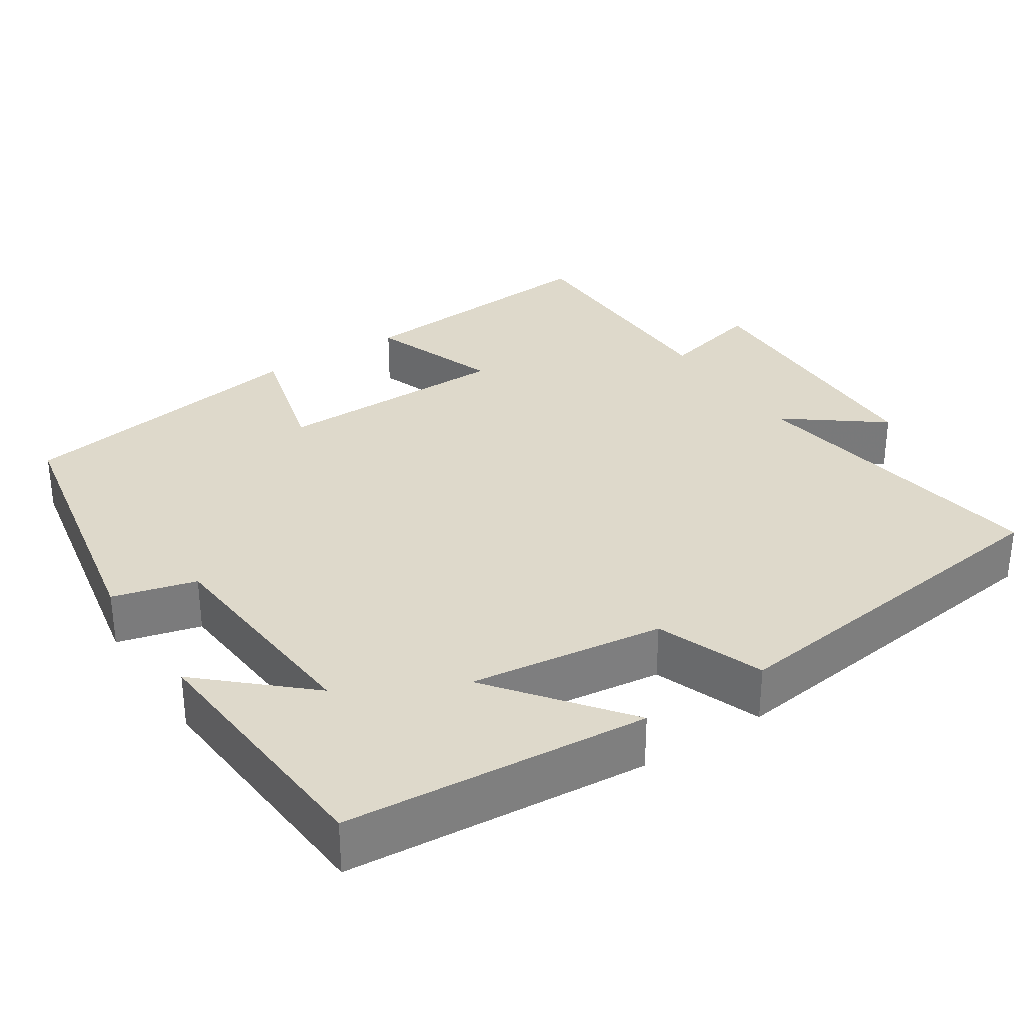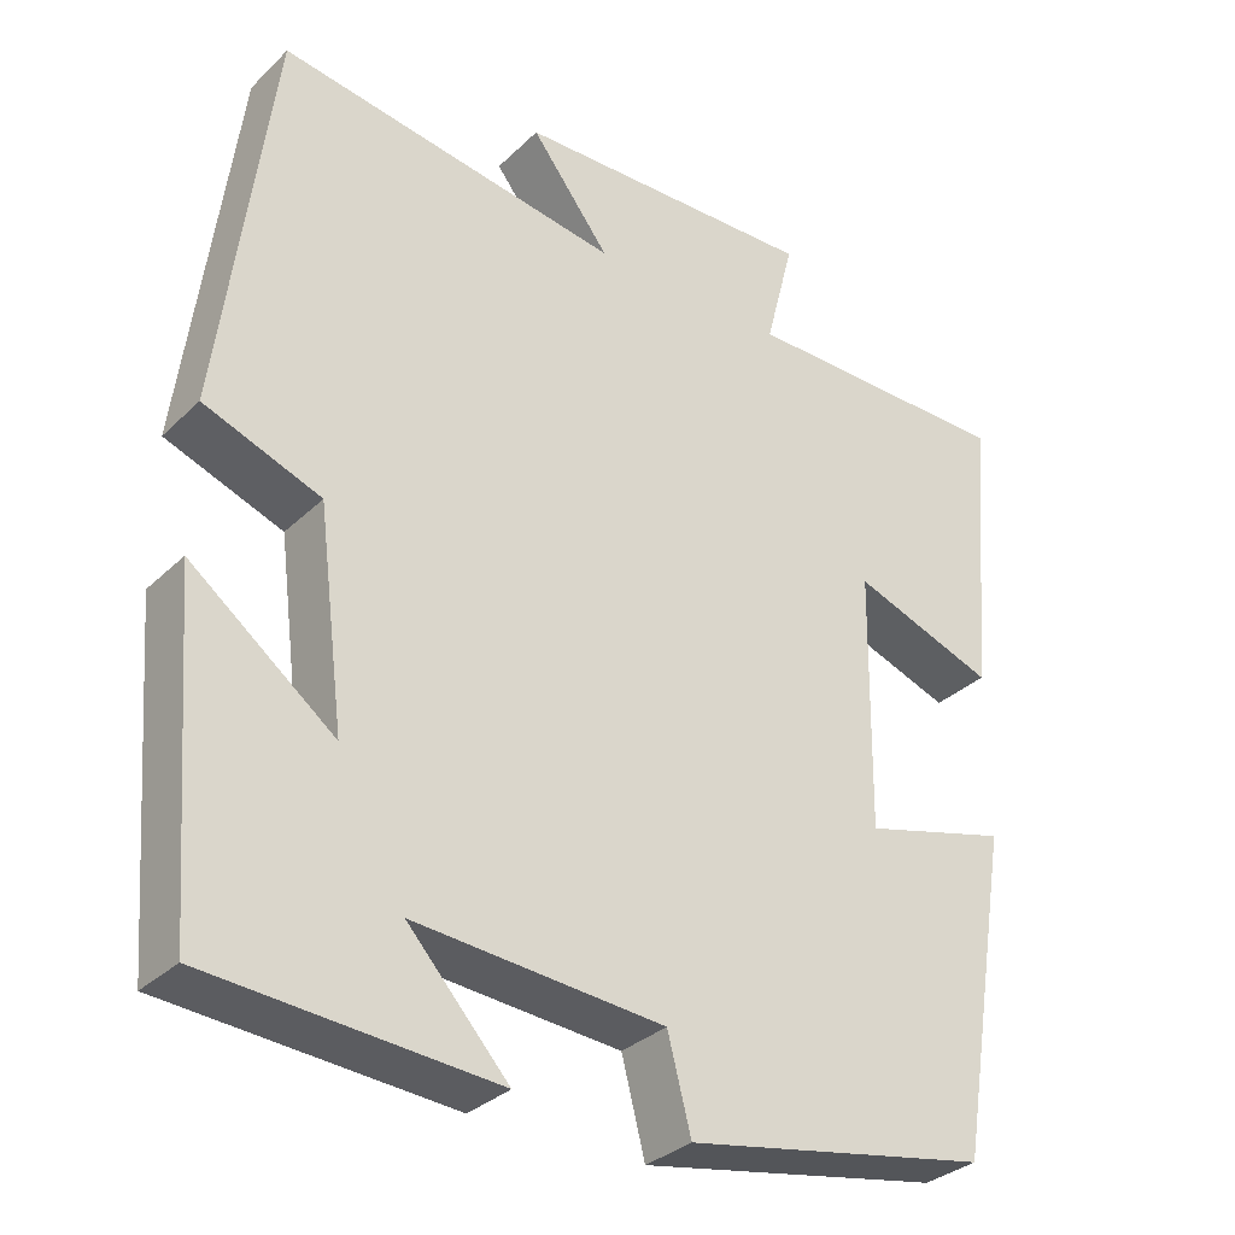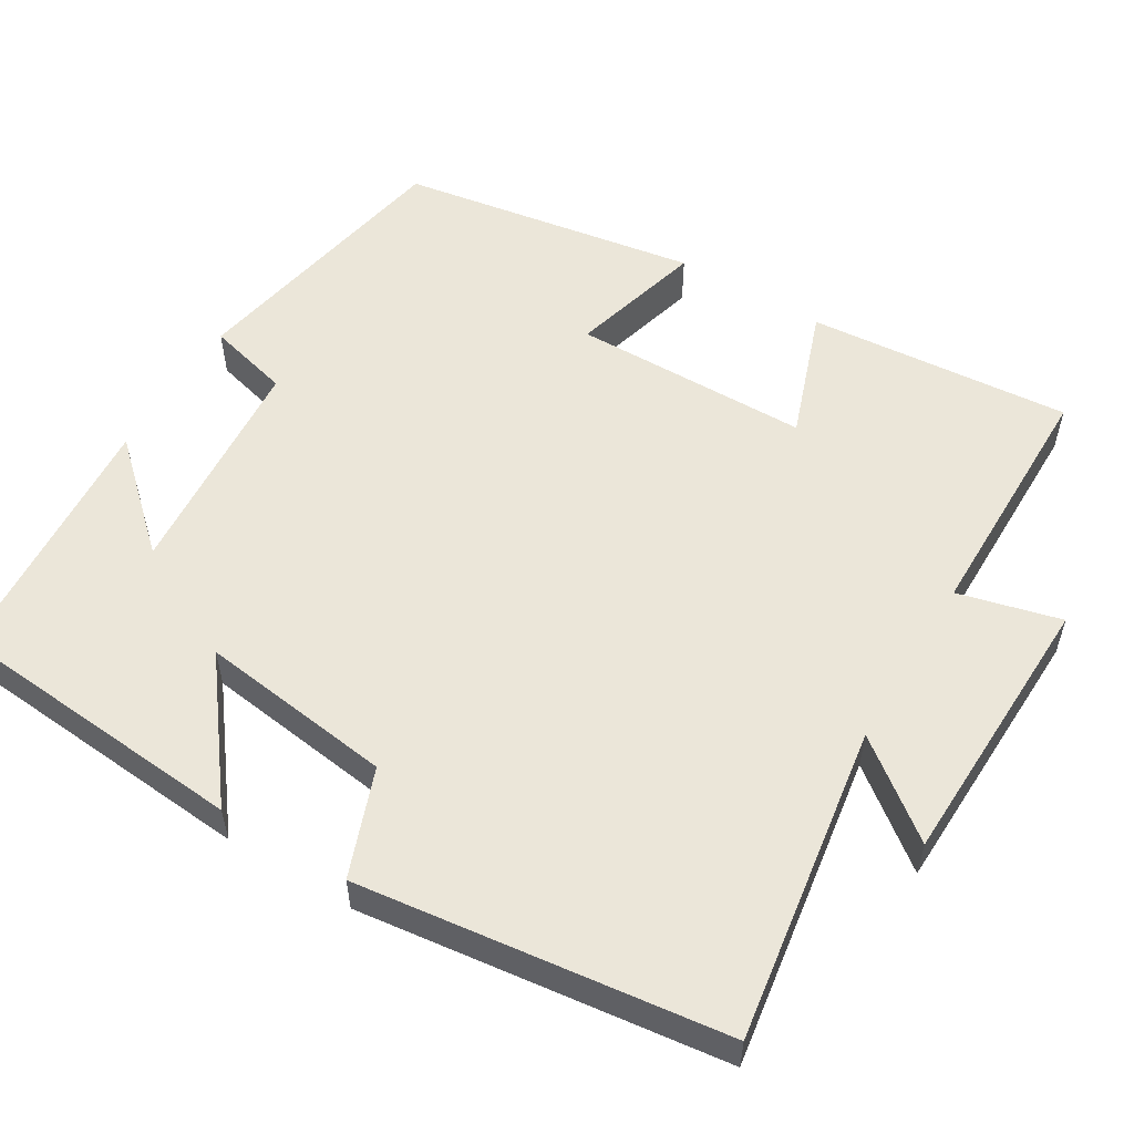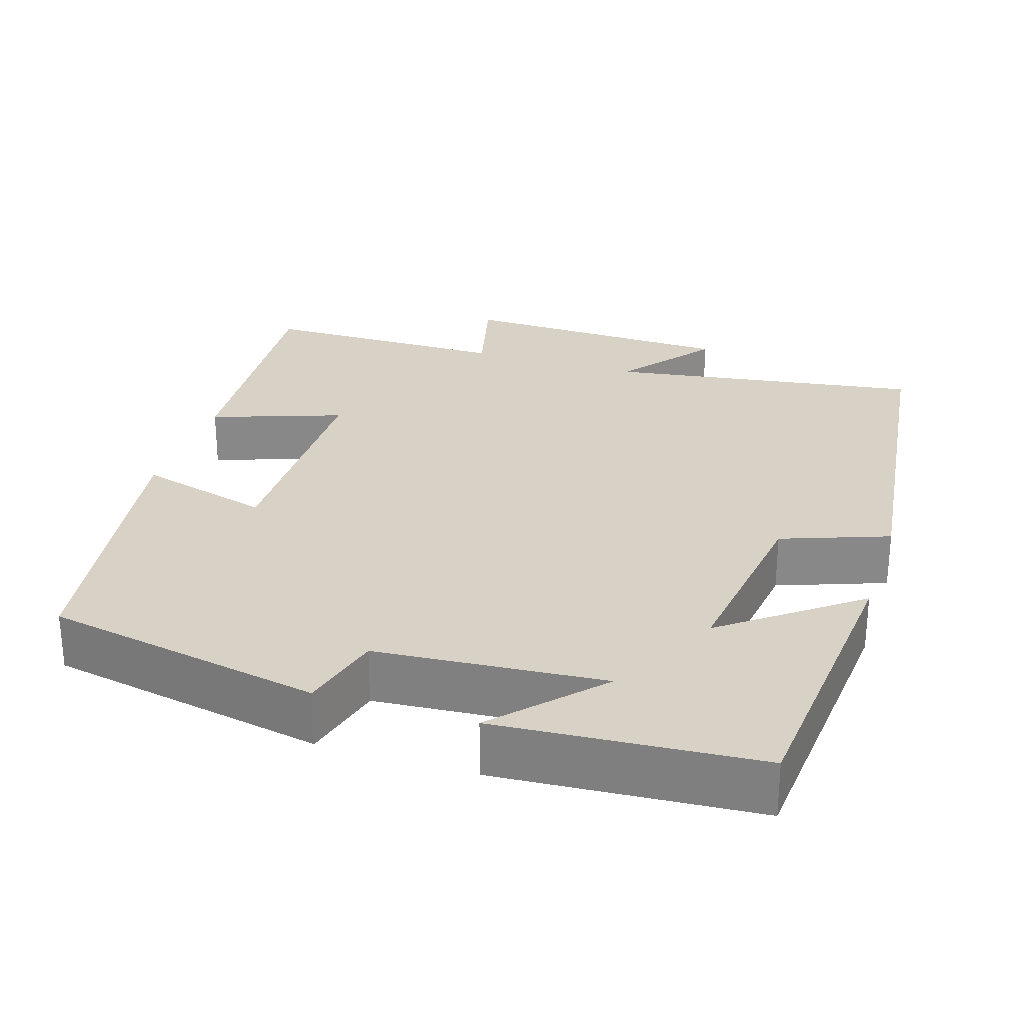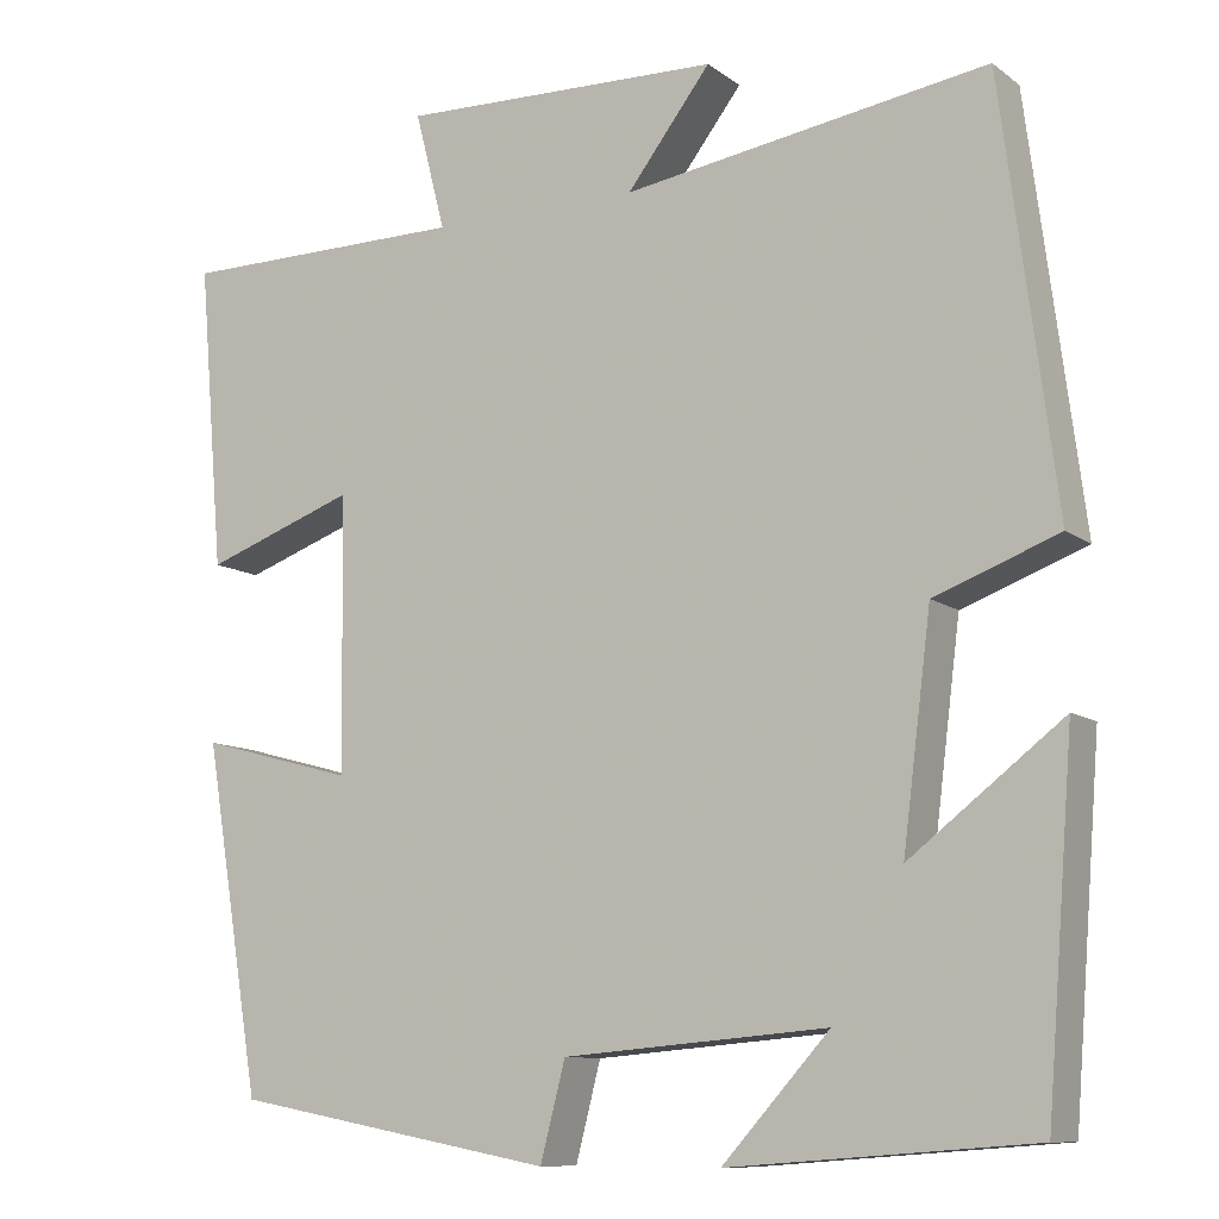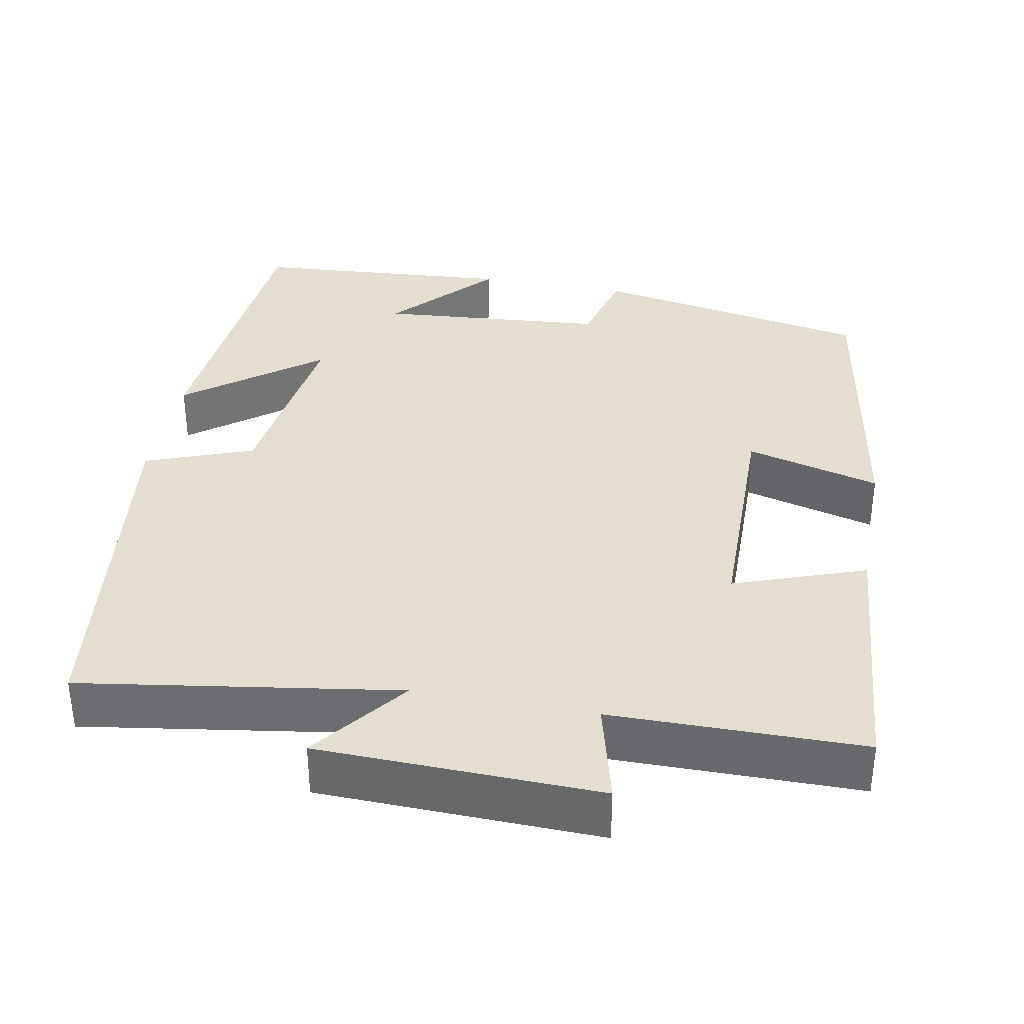
<metadata>
{"format":"obj","ext":"obj","renderer":"f3d","projection":"perspective","resolution":1024,"background":"white","views":[{"elev":31.7,"azim":-123.2,"up":"+Y"},{"elev":-32.3,"azim":-37.4,"up":"+Z"},{"elev":55.1,"azim":-58.8,"up":"+Y"},{"elev":27.4,"azim":-162.1,"up":"+Y"},{"elev":-10.3,"azim":-149.8,"up":"+Z"},{"elev":35.7,"azim":10.7,"up":"+Y"}]}
</metadata>
<code>
v -0.439 0.07 0.563
v -0.03 0.07 0.5
v -0.124 0.07 0.623
v 0.238 0.07 0.633
v 0.204 0.07 0.5
v 0.529 0.07 0.498
v 0.5 0.07 0.156
v 0.33 0.07 0.217
v 0.326 0.07 -0.091
v 0.5 0.07 -0.044
v 0.436 0.07 -0.432
v 0.074 0.07 -0.5
v 0.046 0.07 -0.392
v -0.25 0.07 -0.368
v -0.13 0.07 -0.5
v -0.469 0.07 -0.475
v -0.5 0.07 -0.083
v -0.329 0.07 -0.215
v -0.361 0.07 0.037
v -0.5 0.07 0.089
v -0.439 0 0.563
v -0.03 0 0.5
v -0.124 0 0.623
v 0.238 0 0.633
v 0.204 0 0.5
v 0.529 0 0.498
v 0.5 0 0.156
v 0.33 0 0.217
v 0.326 0 -0.091
v 0.5 0 -0.044
v 0.436 0 -0.432
v 0.074 0 -0.5
v 0.046 0 -0.392
v -0.25 0 -0.368
v -0.13 0 -0.5
v -0.469 0 -0.475
v -0.5 0 -0.083
v -0.329 0 -0.215
v -0.361 0 0.037
v -0.5 0 0.089
f 19 20 1 2
f 18 19 2
f 16 17 18
f 14 15 16
f 14 16 18
f 13 14 18 2
f 11 12 13
f 10 11 13
f 9 10 13
f 8 9 13 2
f 7 8 2
f 6 7 2
f 5 6 2
f 2 3 4 5
f 22 21 40 39
f 22 39 38
f 38 37 36
f 36 35 34
f 38 36 34
f 22 38 34 33
f 33 32 31
f 33 31 30
f 33 30 29
f 22 33 29 28
f 22 28 27
f 22 27 26
f 22 26 25
f 25 24 23 22
f 1 21 22 2
f 2 22 23 3
f 3 23 24 4
f 4 24 25 5
f 5 25 26 6
f 6 26 27 7
f 7 27 28 8
f 8 28 29 9
f 9 29 30 10
f 10 30 31 11
f 11 31 32 12
f 12 32 33 13
f 13 33 34 14
f 14 34 35 15
f 15 35 36 16
f 16 36 37 17
f 17 37 38 18
f 18 38 39 19
f 19 39 40 20
f 20 40 21 1

</code>
